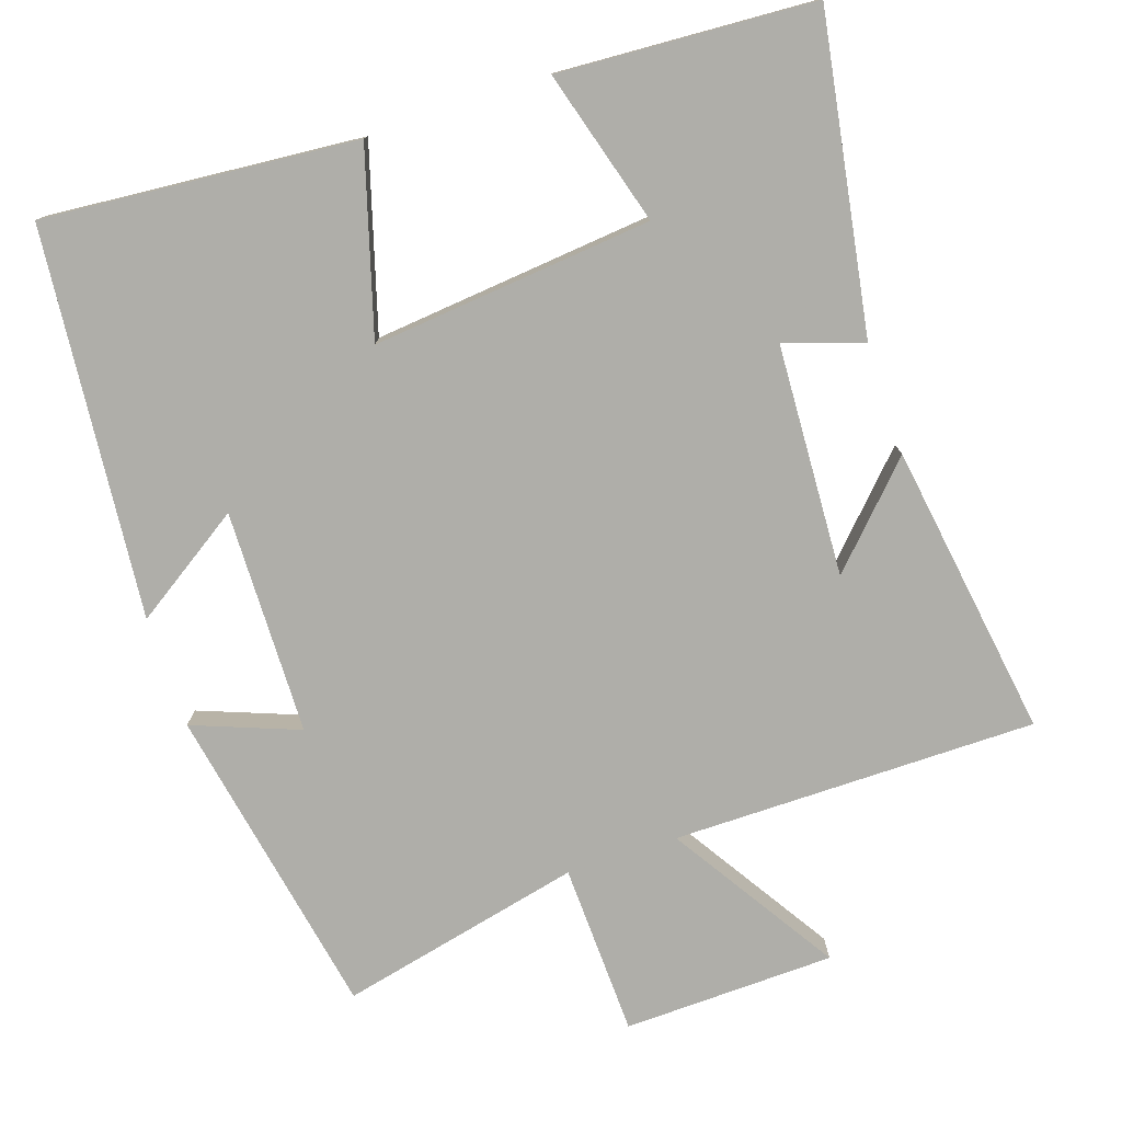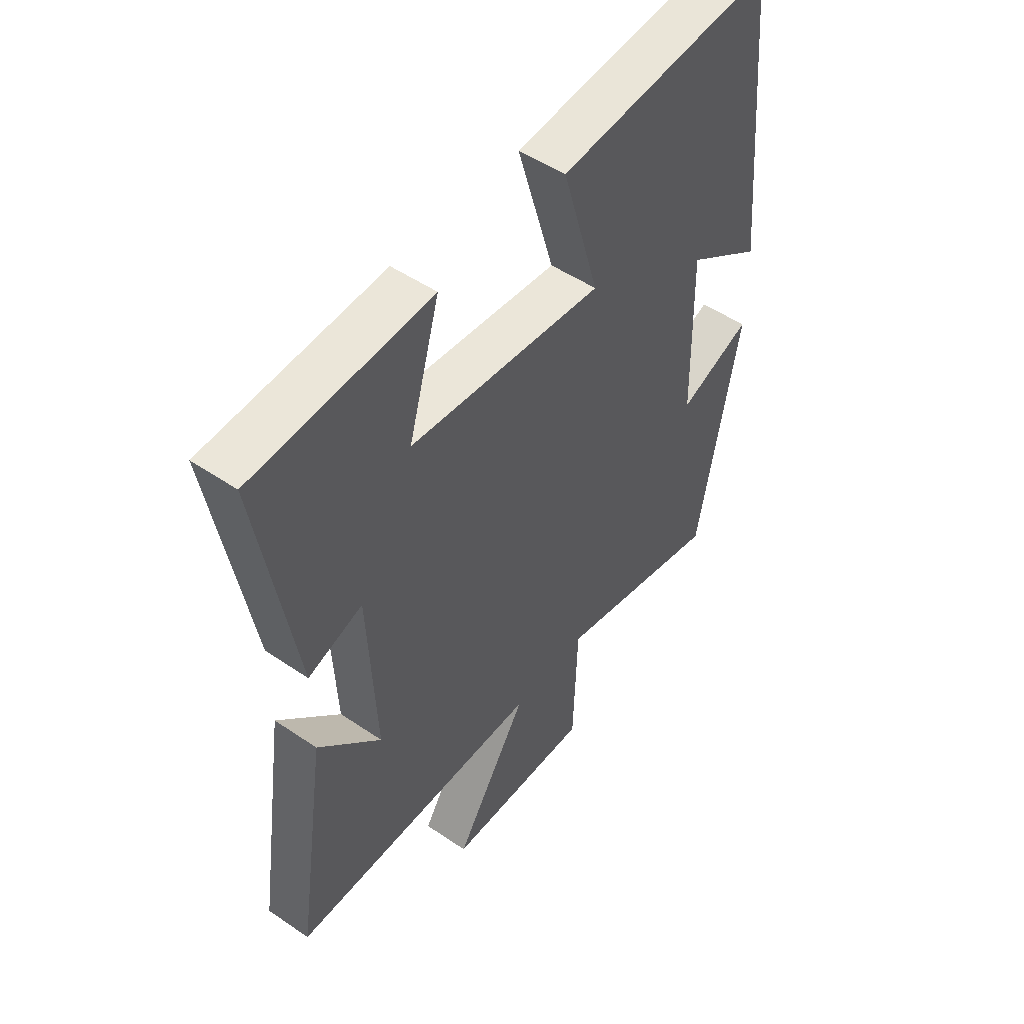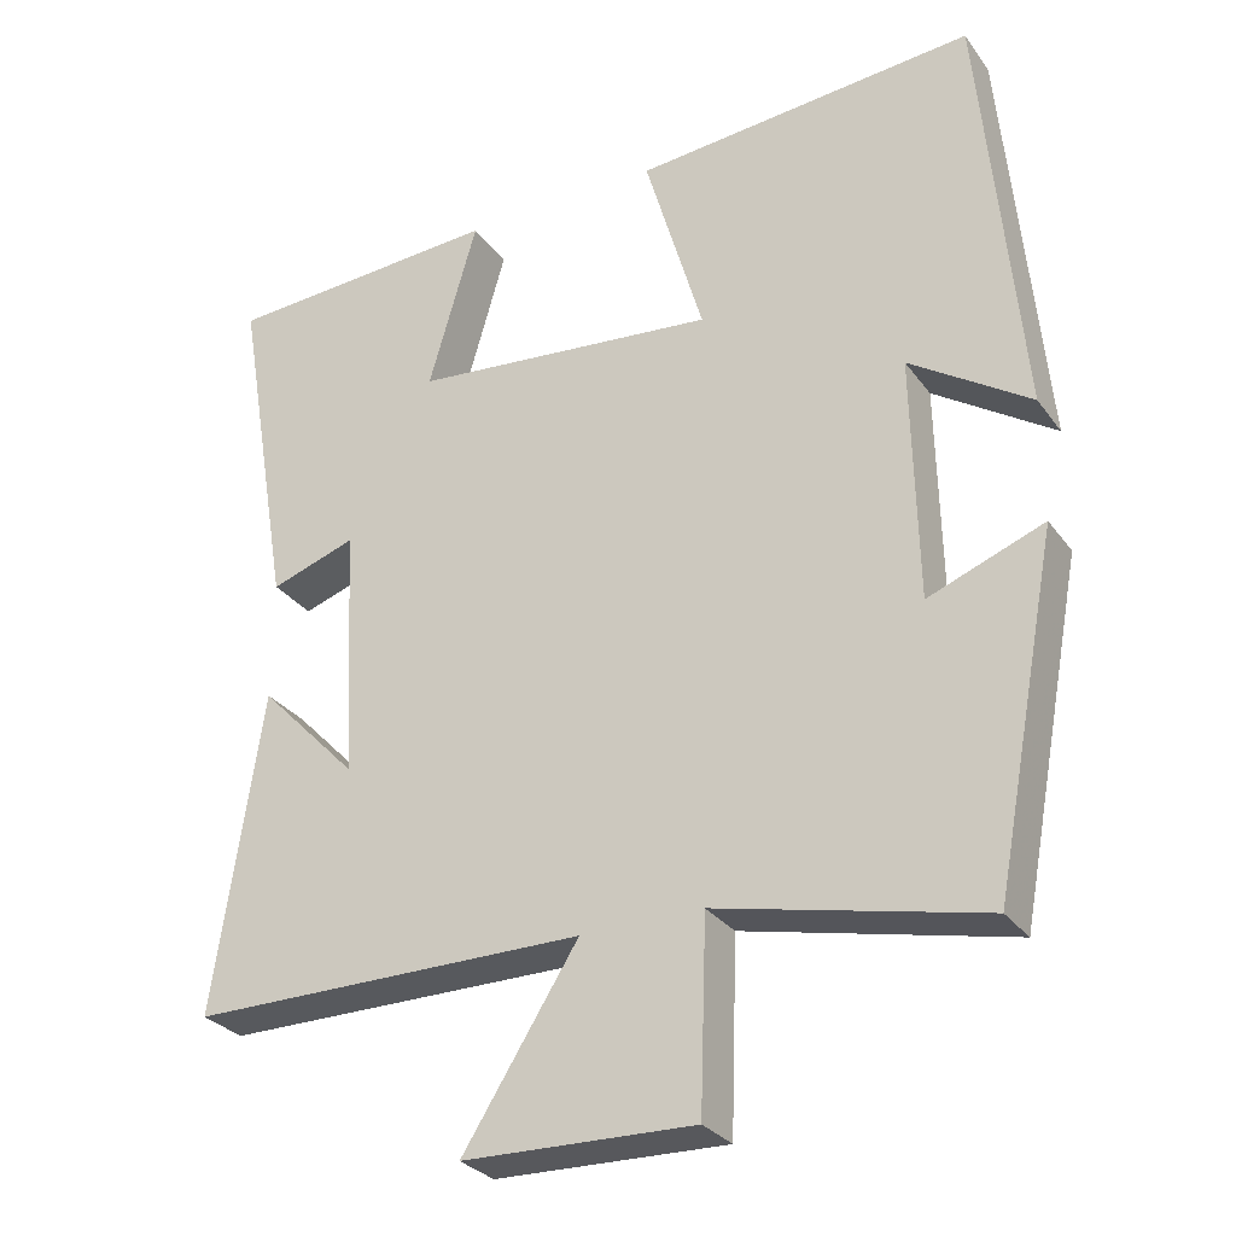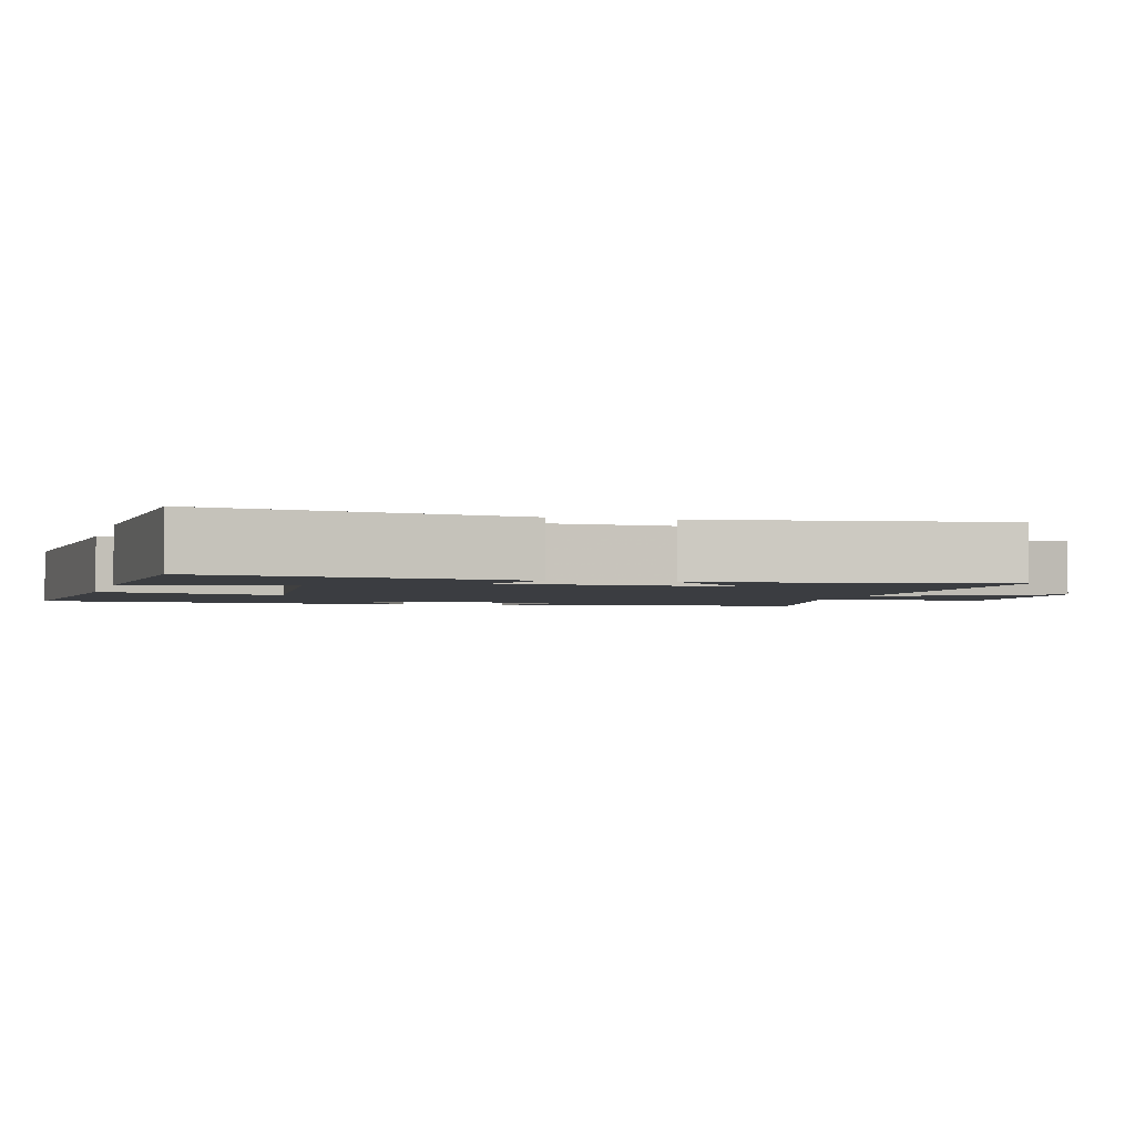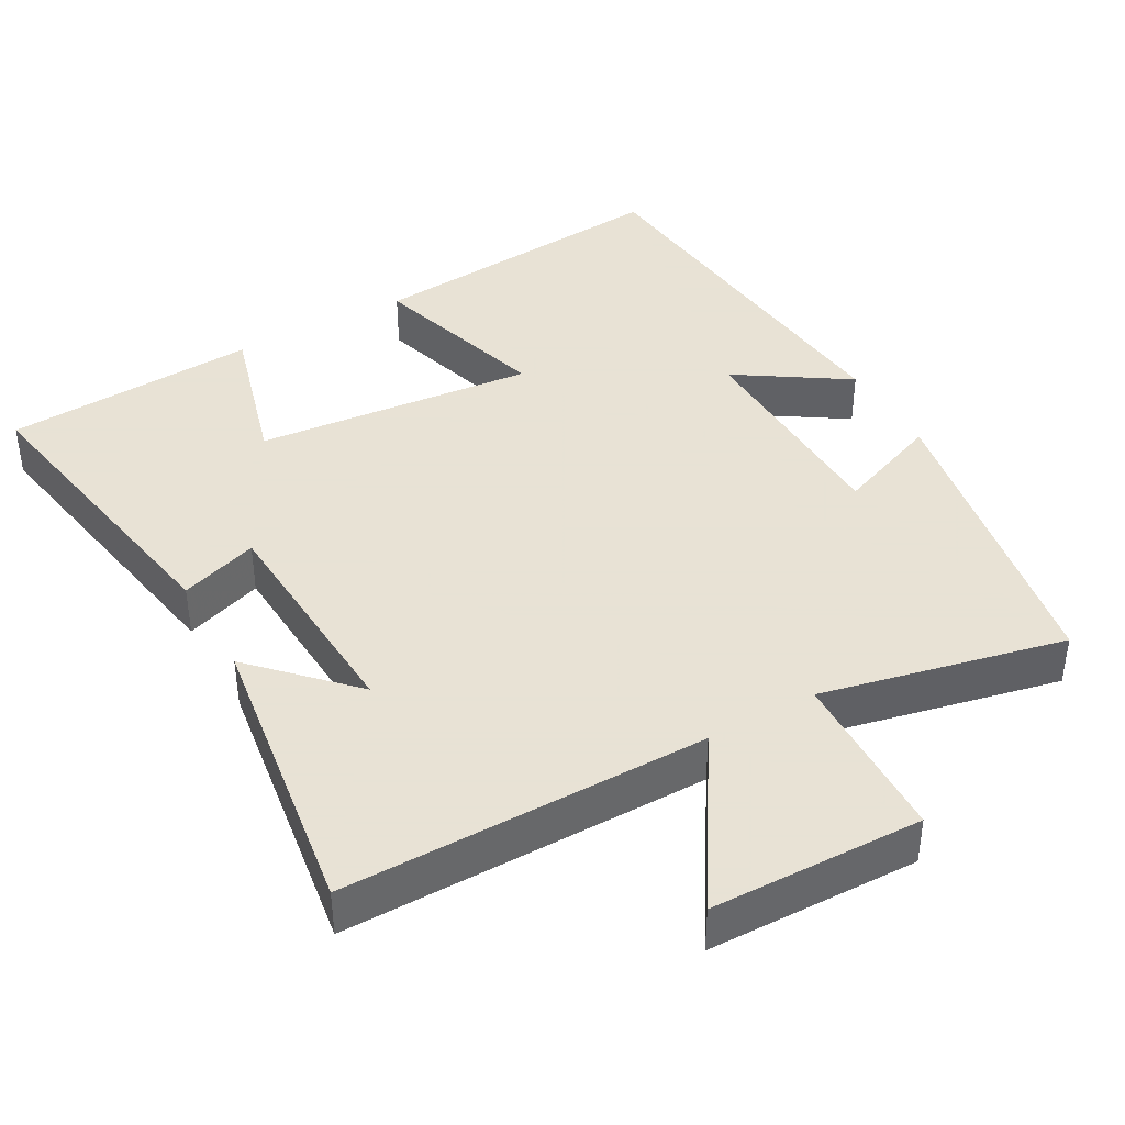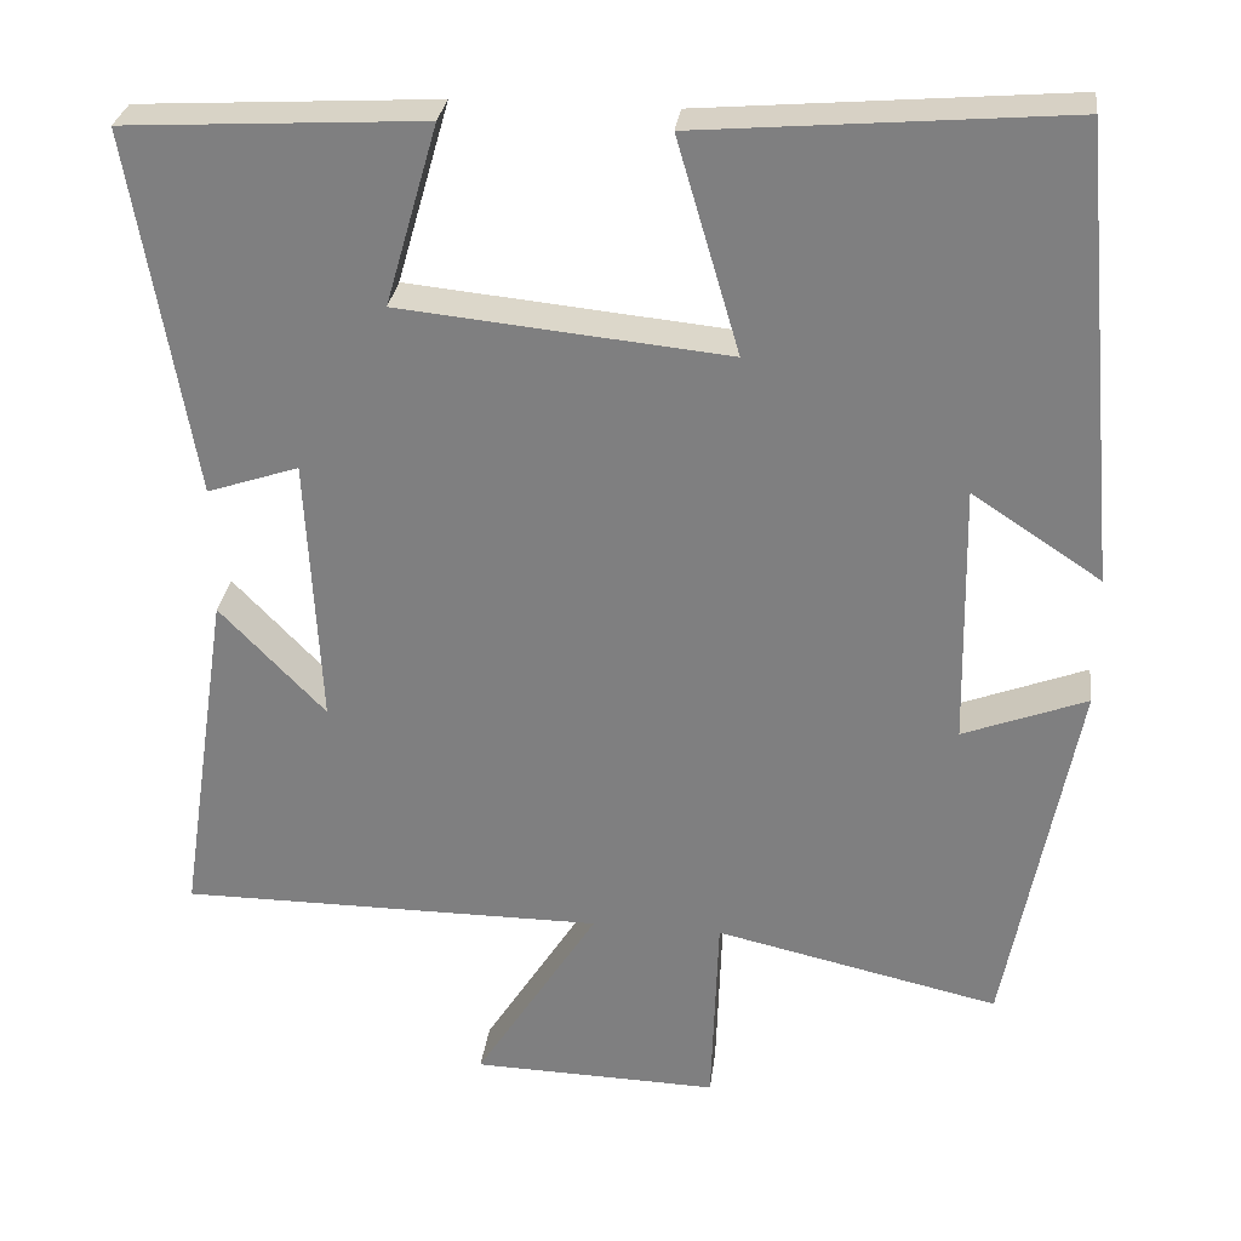
<metadata>
{"format":"obj","ext":"obj","renderer":"f3d","projection":"perspective","resolution":1024,"background":"white","views":[{"elev":-77.5,"azim":18.5,"up":"+Y"},{"elev":50.3,"azim":126.8,"up":"+Z"},{"elev":-29.3,"azim":-150.9,"up":"+Z"},{"elev":-2.4,"azim":74.5,"up":"+Y"},{"elev":40.6,"azim":150.4,"up":"+Y"},{"elev":29.2,"azim":-172.9,"up":"+Z"}]}
</metadata>
<code>
v -0.419 0.07 -0.575
v -0.5 0.07 -0.146
v -0.356 0.07 -0.201
v -0.35 0.07 0.105
v -0.5 0.07 0.006
v -0.451 0.07 0.536
v -0.024 0.07 0.5
v -0.097 0.07 0.251
v 0.285 0.07 0.289
v 0.224 0.07 0.5
v 0.572 0.07 0.48
v 0.5 0.07 0.054
v 0.393 0.07 0.09
v 0.377 0.07 -0.226
v 0.5 0.07 -0.098
v 0.56 0.07 -0.499
v 0.064 0.07 -0.5
v 0.208 0.07 -0.727
v -0.08 0.07 -0.735
v -0.088 0.07 -0.5
v -0.419 0 -0.575
v -0.5 0 -0.146
v -0.356 0 -0.201
v -0.35 0 0.105
v -0.5 0 0.006
v -0.451 0 0.536
v -0.024 0 0.5
v -0.097 0 0.251
v 0.285 0 0.289
v 0.224 0 0.5
v 0.572 0 0.48
v 0.5 0 0.054
v 0.393 0 0.09
v 0.377 0 -0.226
v 0.5 0 -0.098
v 0.56 0 -0.499
v 0.064 0 -0.5
v 0.208 0 -0.727
v -0.08 0 -0.735
v -0.088 0 -0.5
f 17 18 19 20
f 16 17 20
f 14 15 16
f 14 16 20
f 13 14 20 1
f 9 10 11 12
f 9 12 13
f 8 9 13 1
f 4 5 6 7
f 3 4 7 8
f 1 2 3
f 1 3 8
f 40 39 38 37
f 40 37 36
f 36 35 34
f 40 36 34
f 21 40 34 33
f 32 31 30 29
f 33 32 29
f 21 33 29 28
f 27 26 25 24
f 28 27 24 23
f 23 22 21
f 28 23 21
f 1 21 22 2
f 2 22 23 3
f 3 23 24 4
f 4 24 25 5
f 5 25 26 6
f 6 26 27 7
f 7 27 28 8
f 8 28 29 9
f 9 29 30 10
f 10 30 31 11
f 11 31 32 12
f 12 32 33 13
f 13 33 34 14
f 14 34 35 15
f 15 35 36 16
f 16 36 37 17
f 17 37 38 18
f 18 38 39 19
f 19 39 40 20
f 20 40 21 1

</code>
